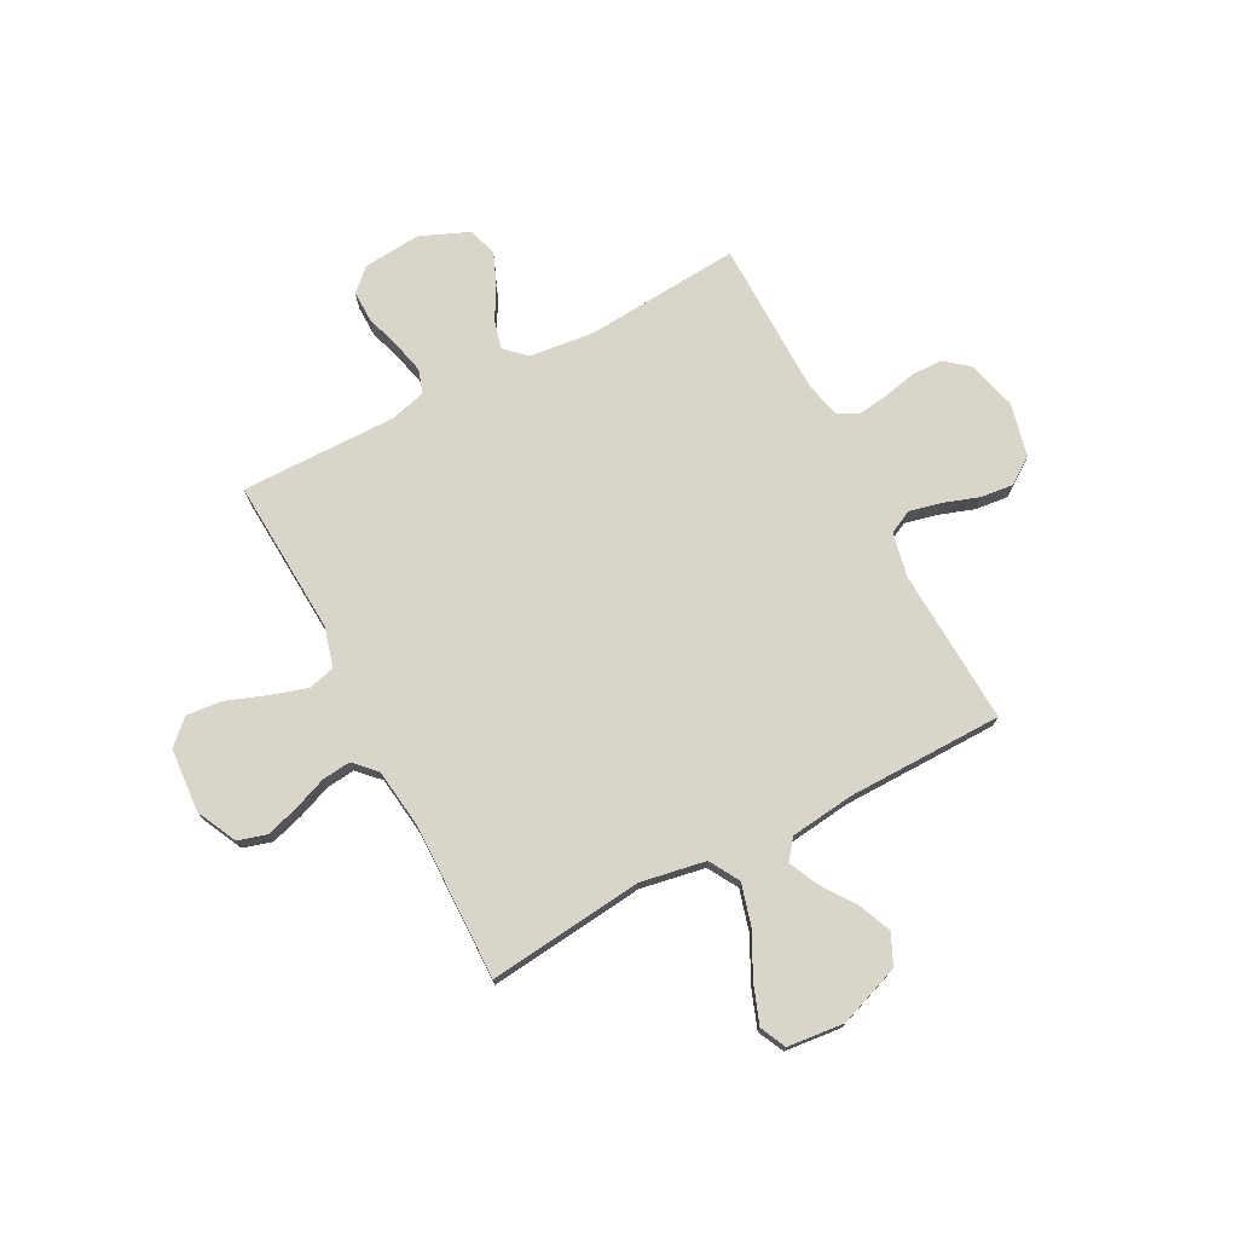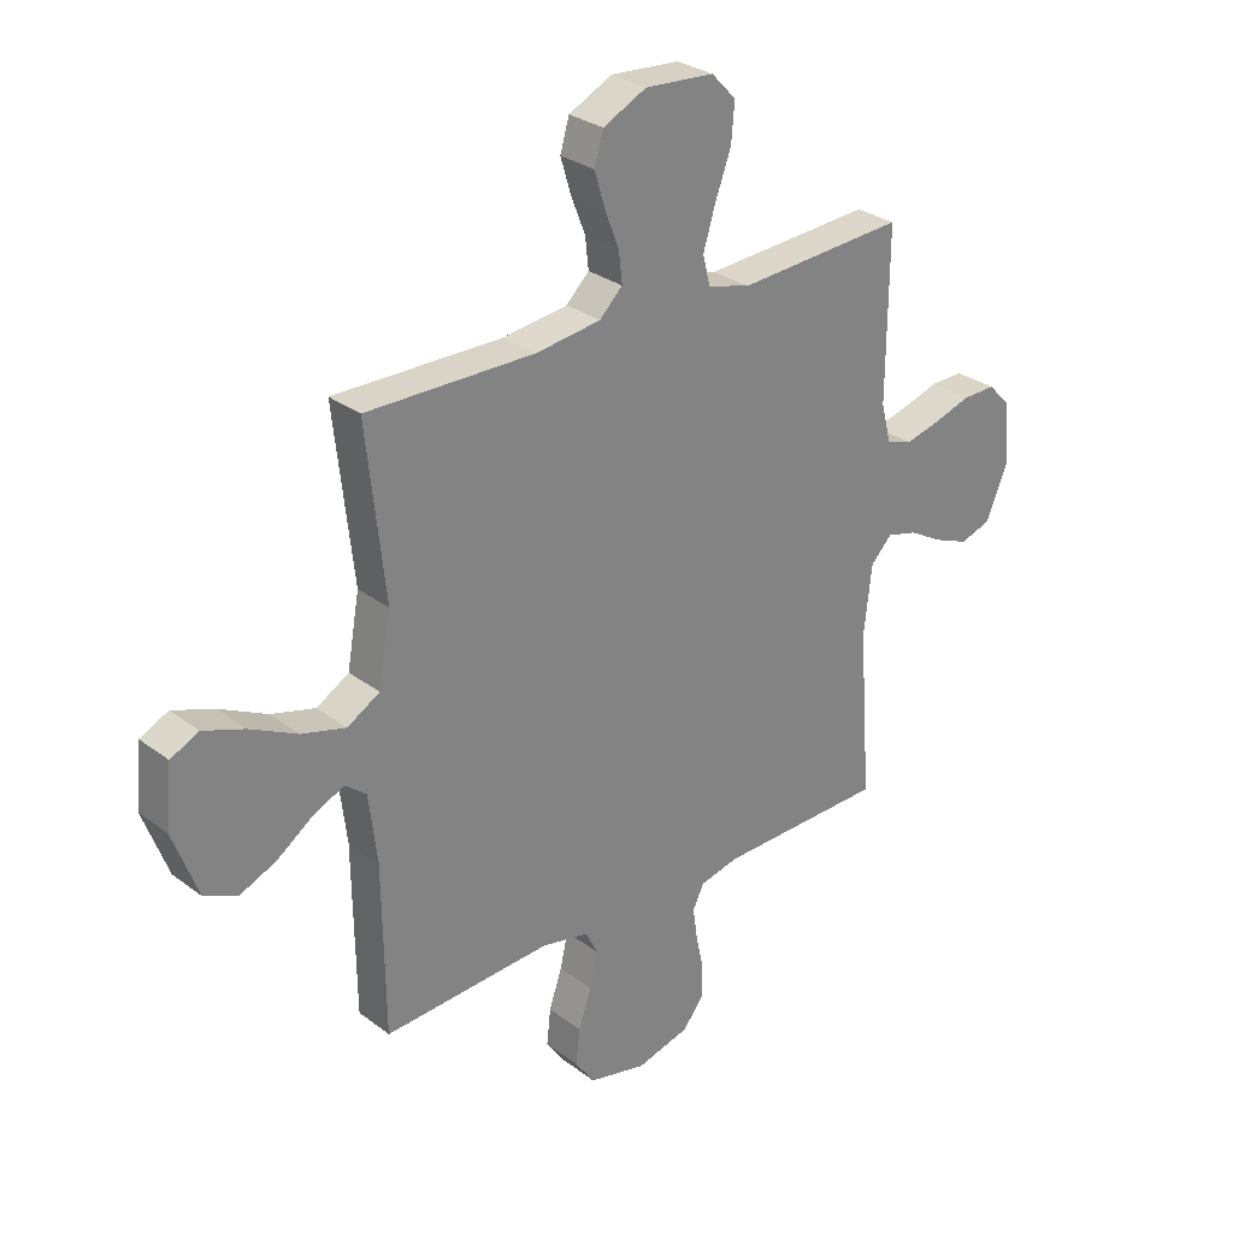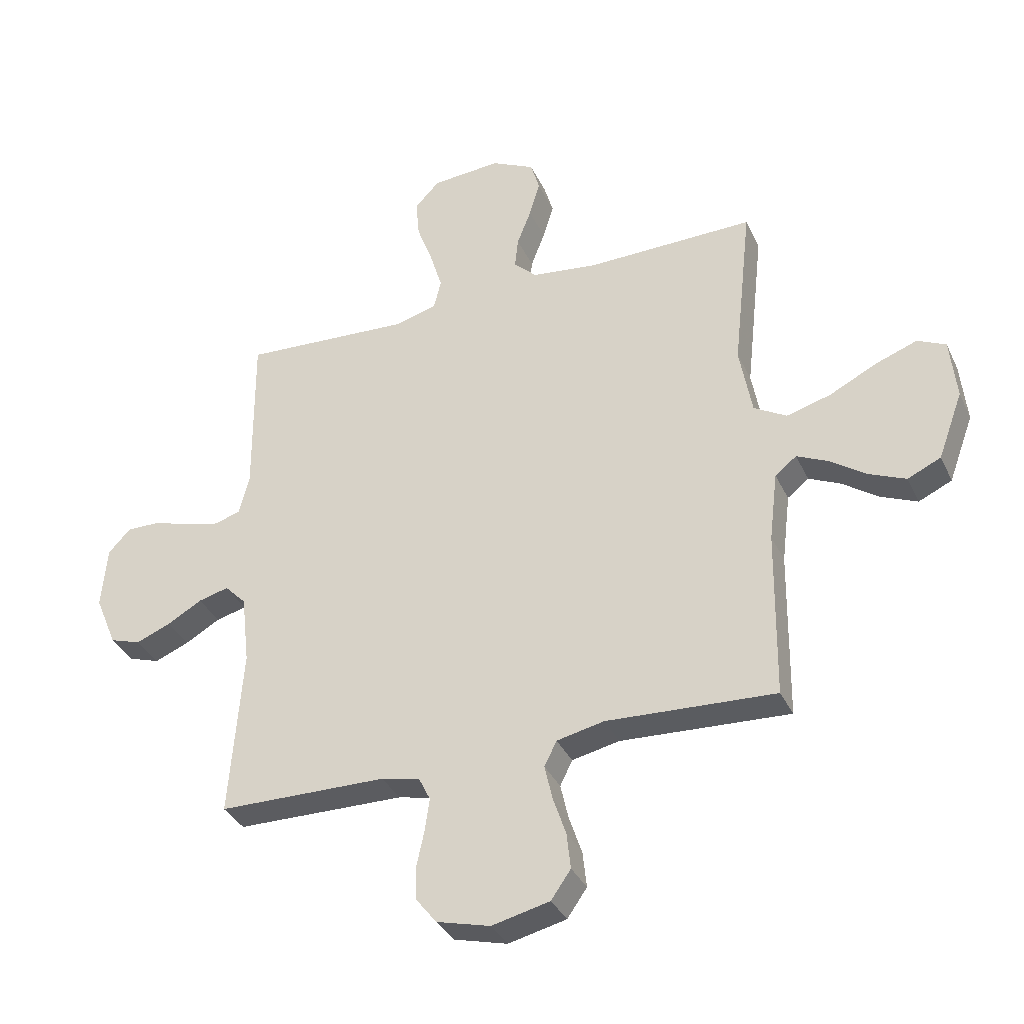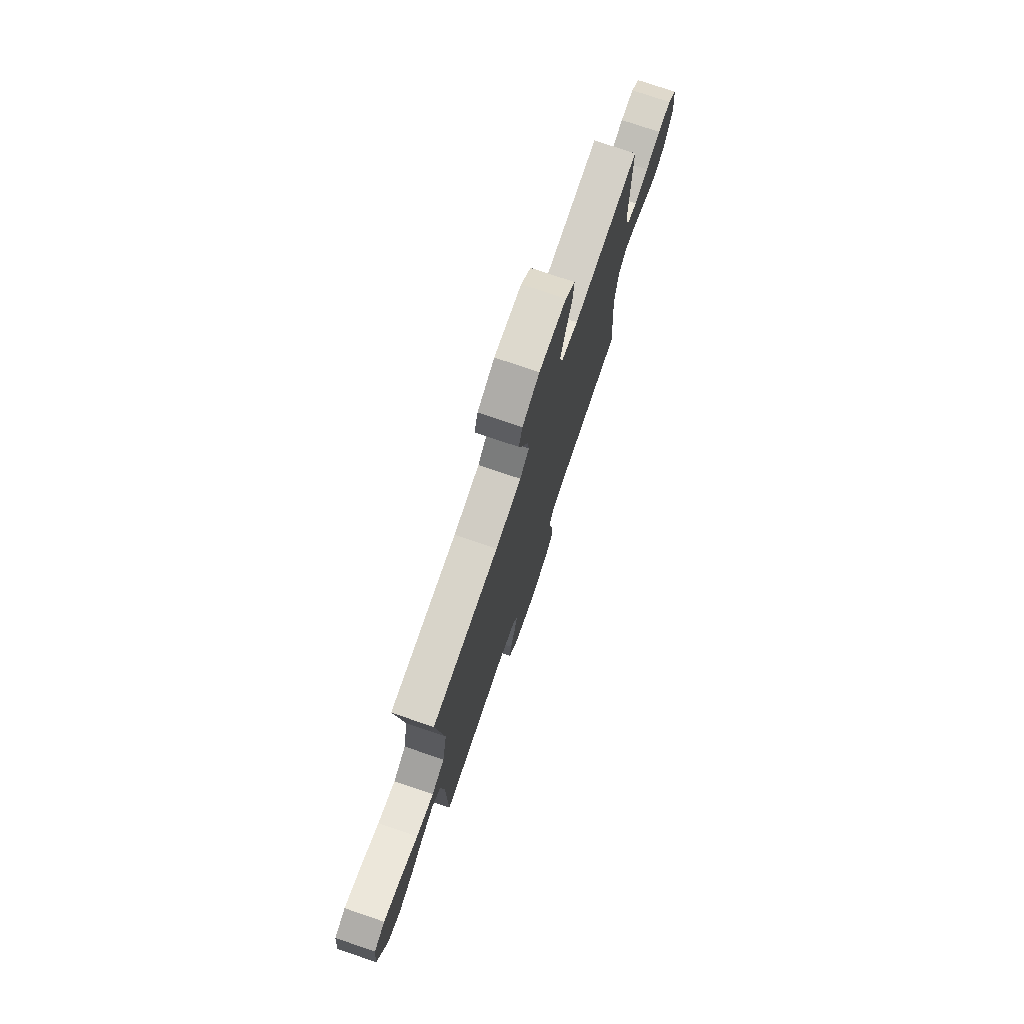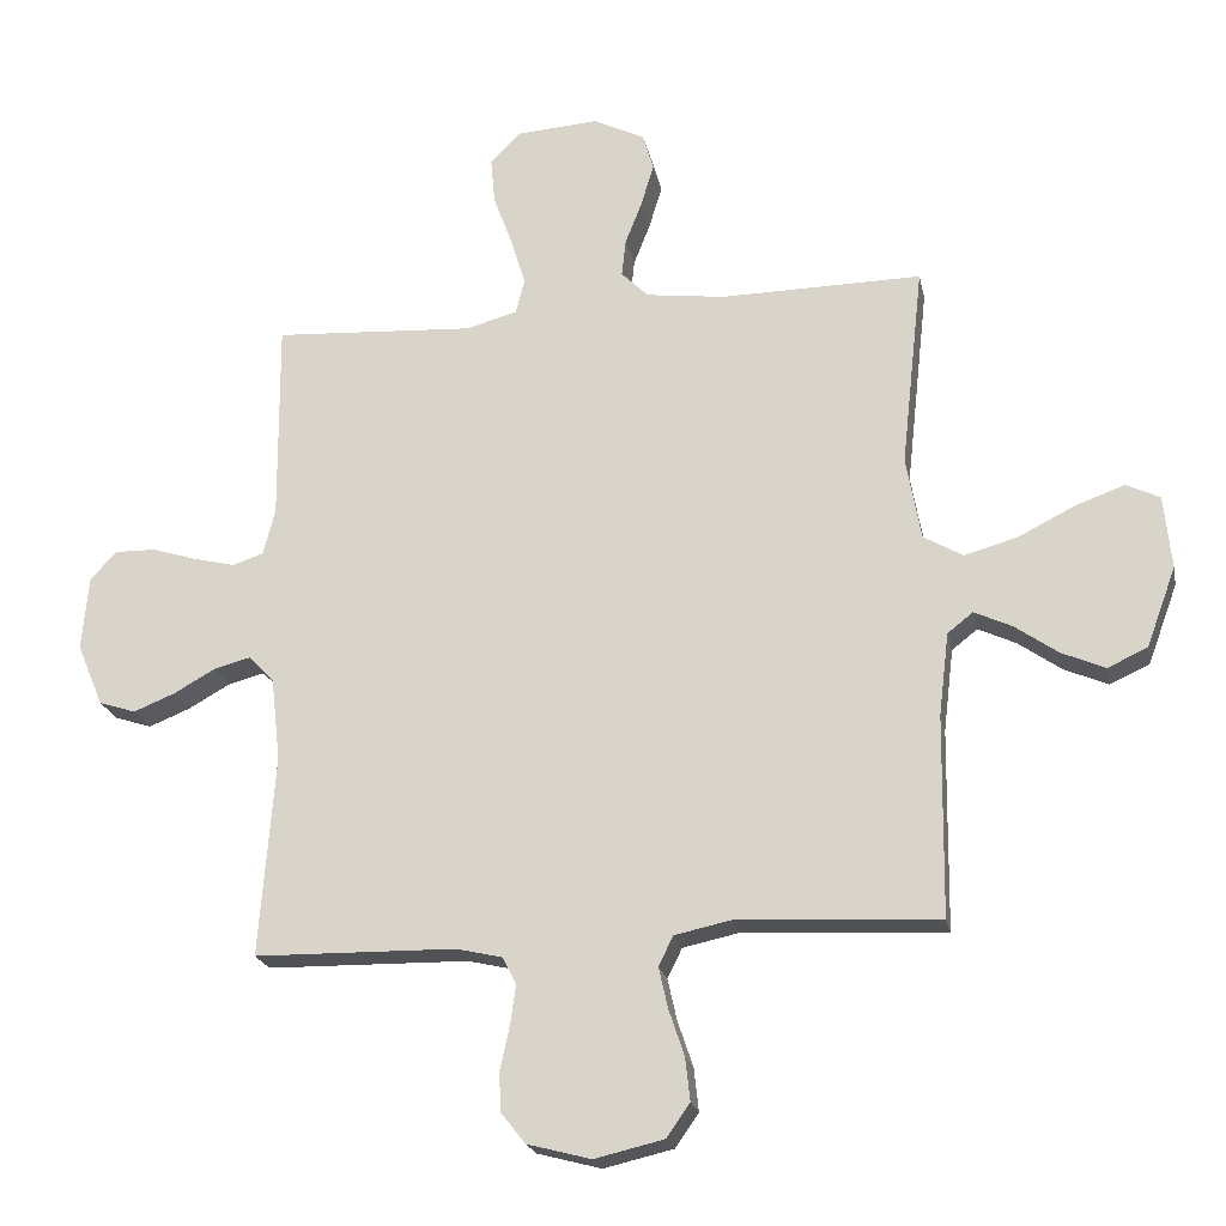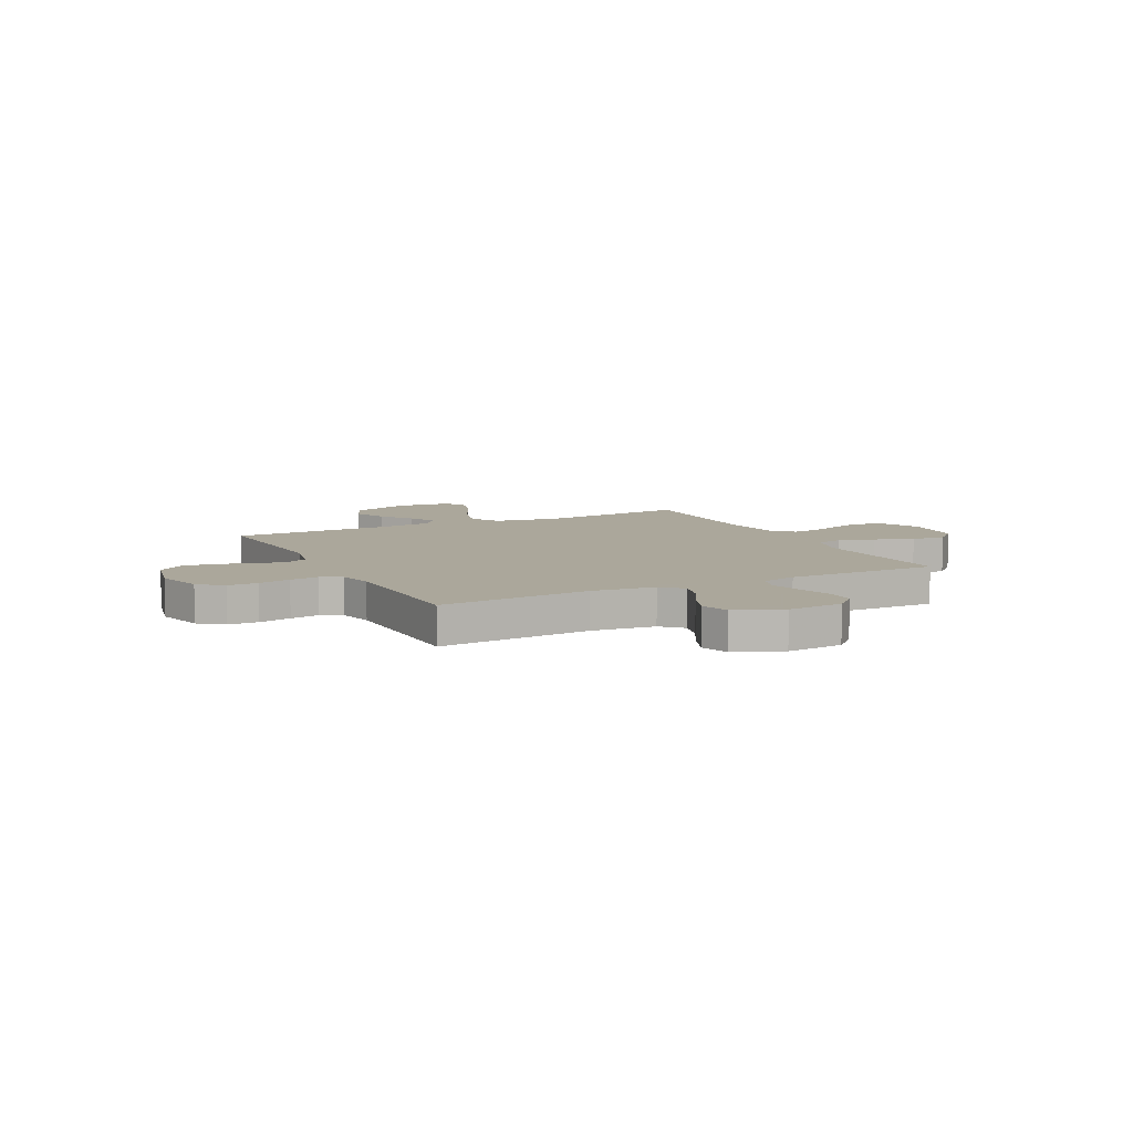
<metadata>
{"format":"obj","ext":"obj","renderer":"f3d","projection":"perspective","resolution":1024,"background":"white","views":[{"elev":74.3,"azim":62.4,"up":"+Y"},{"elev":29.1,"azim":138.1,"up":"+Z"},{"elev":-35.2,"azim":22.7,"up":"+Z"},{"elev":76.2,"azim":108.8,"up":"+Z"},{"elev":-21.2,"azim":11.4,"up":"+Z"},{"elev":8.2,"azim":-116.8,"up":"+Y"}]}
</metadata>
<code>
v 0.5 0.07 0.5
v 0.467 0.07 0.2
v 0.489 0.07 0.076
v 0.547 0.07 0.042
v 0.626 0.07 0.064
v 0.71 0.07 0.106
v 0.784 0.07 0.133
v 0.834 0.07 0.109
v 0.845 0.07 0
v 0.801 0.07 -0.119
v 0.742 0.07 -0.146
v 0.677 0.07 -0.118
v 0.613 0.07 -0.073
v 0.557 0.07 -0.047
v 0.519 0.07 -0.077
v 0.504 0.07 -0.2
v 0.5 0.07 -0.5
v 0.2 0.07 -0.484
v 0.116 0.07 -0.502
v 0.094 0.07 -0.546
v 0.108 0.07 -0.608
v 0.131 0.07 -0.676
v 0.138 0.07 -0.74
v 0.103 0.07 -0.79
v 0 0.07 -0.814
v -0.095 0.07 -0.789
v -0.132 0.07 -0.742
v -0.133 0.07 -0.683
v -0.119 0.07 -0.619
v -0.111 0.07 -0.562
v -0.131 0.07 -0.521
v -0.2 0.07 -0.505
v -0.5 0.07 -0.5
v -0.477 0.07 -0.2
v -0.491 0.07 -0.076
v -0.529 0.07 -0.037
v -0.583 0.07 -0.051
v -0.645 0.07 -0.086
v -0.707 0.07 -0.111
v -0.762 0.07 -0.093
v -0.801 0.07 0
v -0.791 0.07 0.111
v -0.751 0.07 0.153
v -0.691 0.07 0.152
v -0.624 0.07 0.131
v -0.562 0.07 0.116
v -0.516 0.07 0.131
v -0.498 0.07 0.2
v -0.5 0.07 0.5
v -0.2 0.07 0.482
v -0.124 0.07 0.503
v -0.111 0.07 0.555
v -0.133 0.07 0.627
v -0.161 0.07 0.703
v -0.167 0.07 0.771
v -0.123 0.07 0.817
v 0 0.07 0.826
v 0.077 0.07 0.788
v 0.093 0.07 0.733
v 0.074 0.07 0.67
v 0.049 0.07 0.606
v 0.043 0.07 0.551
v 0.084 0.07 0.511
v 0.2 0.07 0.496
v 0.5 0 0.5
v 0.467 0 0.2
v 0.489 0 0.076
v 0.547 0 0.042
v 0.626 0 0.064
v 0.71 0 0.106
v 0.784 0 0.133
v 0.834 0 0.109
v 0.845 0 0
v 0.801 0 -0.119
v 0.742 0 -0.146
v 0.677 0 -0.118
v 0.613 0 -0.073
v 0.557 0 -0.047
v 0.519 0 -0.077
v 0.504 0 -0.2
v 0.5 0 -0.5
v 0.2 0 -0.484
v 0.116 0 -0.502
v 0.094 0 -0.546
v 0.108 0 -0.608
v 0.131 0 -0.676
v 0.138 0 -0.74
v 0.103 0 -0.79
v 0 0 -0.814
v -0.095 0 -0.789
v -0.132 0 -0.742
v -0.133 0 -0.683
v -0.119 0 -0.619
v -0.111 0 -0.562
v -0.131 0 -0.521
v -0.2 0 -0.505
v -0.5 0 -0.5
v -0.477 0 -0.2
v -0.491 0 -0.076
v -0.529 0 -0.037
v -0.583 0 -0.051
v -0.645 0 -0.086
v -0.707 0 -0.111
v -0.762 0 -0.093
v -0.801 0 0
v -0.791 0 0.111
v -0.751 0 0.153
v -0.691 0 0.152
v -0.624 0 0.131
v -0.562 0 0.116
v -0.516 0 0.131
v -0.498 0 0.2
v -0.5 0 0.5
v -0.2 0 0.482
v -0.124 0 0.503
v -0.111 0 0.555
v -0.133 0 0.627
v -0.161 0 0.703
v -0.167 0 0.771
v -0.123 0 0.817
v 0 0 0.826
v 0.077 0 0.788
v 0.093 0 0.733
v 0.074 0 0.67
v 0.049 0 0.606
v 0.043 0 0.551
v 0.084 0 0.511
v 0.2 0 0.496
f 59 60 61
f 58 59 61
f 57 58 61
f 56 57 61
f 55 56 61
f 54 55 61
f 53 54 61
f 52 53 61 62
f 51 52 62 63
f 48 49 50
f 51 63 64
f 50 51 64
f 48 50 64
f 47 48 64
f 43 44 45
f 42 43 45
f 41 42 45
f 40 41 45
f 39 40 45
f 38 39 45
f 37 38 45
f 36 37 45 46
f 35 36 46 47
f 32 33 34
f 31 32 34 35
f 27 28 29
f 26 27 29
f 25 26 29
f 24 25 29
f 23 24 29
f 22 23 29
f 21 22 29
f 20 21 29 30
f 19 20 30 31
f 16 17 18
f 35 47 64
f 31 35 64
f 19 31 64
f 18 19 64
f 16 18 64
f 15 16 64
f 11 12 13
f 10 11 13
f 9 10 13
f 8 9 13
f 7 8 13
f 6 7 13
f 5 6 13
f 64 1 2
f 64 2 3
f 14 15 64 3
f 4 5 13 14
f 3 4 14
f 125 124 123
f 125 123 122
f 125 122 121
f 125 121 120
f 125 120 119
f 125 119 118
f 125 118 117
f 126 125 117 116
f 127 126 116 115
f 114 113 112
f 128 127 115
f 128 115 114
f 128 114 112
f 128 112 111
f 109 108 107
f 109 107 106
f 109 106 105
f 109 105 104
f 109 104 103
f 109 103 102
f 109 102 101
f 110 109 101 100
f 111 110 100 99
f 98 97 96
f 99 98 96 95
f 93 92 91
f 93 91 90
f 93 90 89
f 93 89 88
f 93 88 87
f 93 87 86
f 93 86 85
f 94 93 85 84
f 95 94 84 83
f 82 81 80
f 128 111 99
f 128 99 95
f 128 95 83
f 128 83 82
f 128 82 80
f 128 80 79
f 77 76 75
f 77 75 74
f 77 74 73
f 77 73 72
f 77 72 71
f 77 71 70
f 77 70 69
f 66 65 128
f 67 66 128
f 67 128 79 78
f 78 77 69 68
f 78 68 67
f 1 65 66 2
f 2 66 67 3
f 3 67 68 4
f 4 68 69 5
f 5 69 70 6
f 6 70 71 7
f 7 71 72 8
f 8 72 73 9
f 9 73 74 10
f 10 74 75 11
f 11 75 76 12
f 12 76 77 13
f 13 77 78 14
f 14 78 79 15
f 15 79 80 16
f 16 80 81 17
f 17 81 82 18
f 18 82 83 19
f 19 83 84 20
f 20 84 85 21
f 21 85 86 22
f 22 86 87 23
f 23 87 88 24
f 24 88 89 25
f 25 89 90 26
f 26 90 91 27
f 27 91 92 28
f 28 92 93 29
f 29 93 94 30
f 30 94 95 31
f 31 95 96 32
f 32 96 97 33
f 33 97 98 34
f 34 98 99 35
f 35 99 100 36
f 36 100 101 37
f 37 101 102 38
f 38 102 103 39
f 39 103 104 40
f 40 104 105 41
f 41 105 106 42
f 42 106 107 43
f 43 107 108 44
f 44 108 109 45
f 45 109 110 46
f 46 110 111 47
f 47 111 112 48
f 48 112 113 49
f 49 113 114 50
f 50 114 115 51
f 51 115 116 52
f 52 116 117 53
f 53 117 118 54
f 54 118 119 55
f 55 119 120 56
f 56 120 121 57
f 57 121 122 58
f 58 122 123 59
f 59 123 124 60
f 60 124 125 61
f 61 125 126 62
f 62 126 127 63
f 63 127 128 64
f 64 128 65 1

</code>
